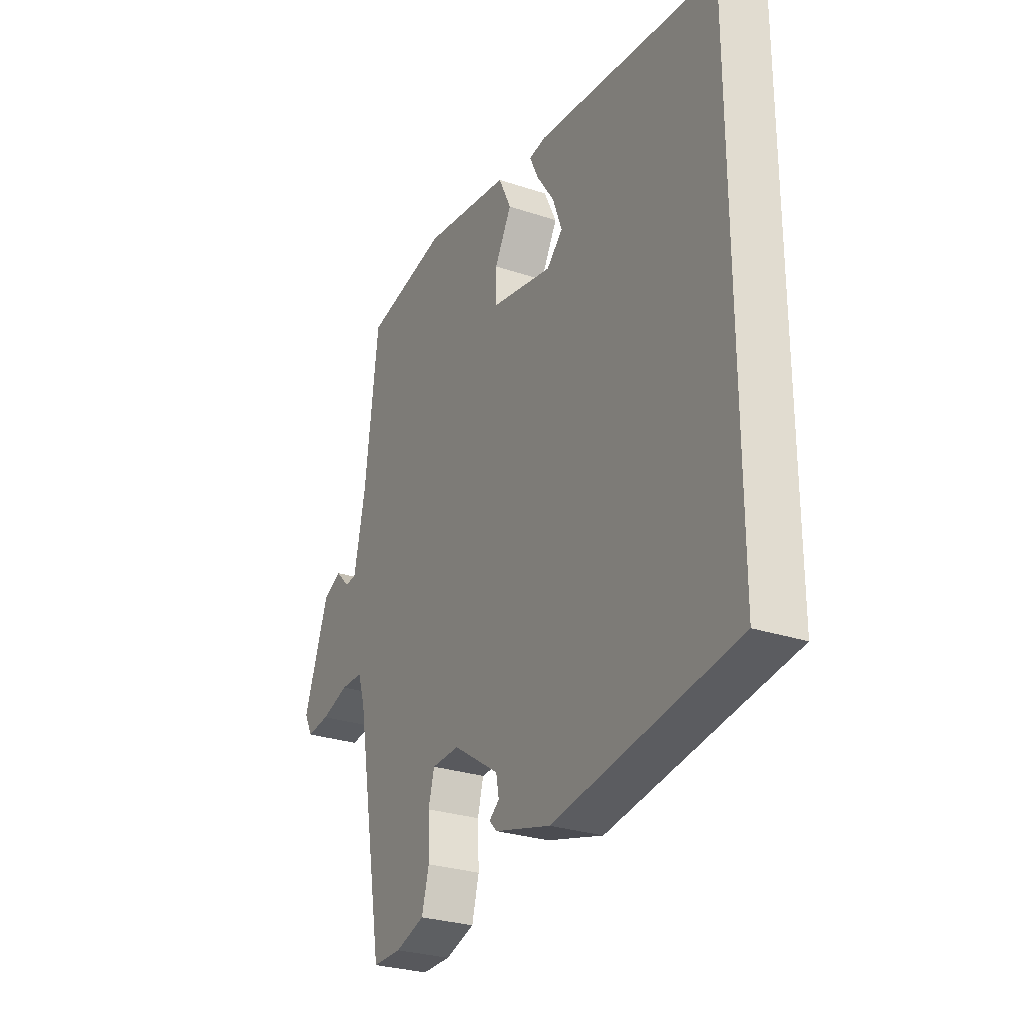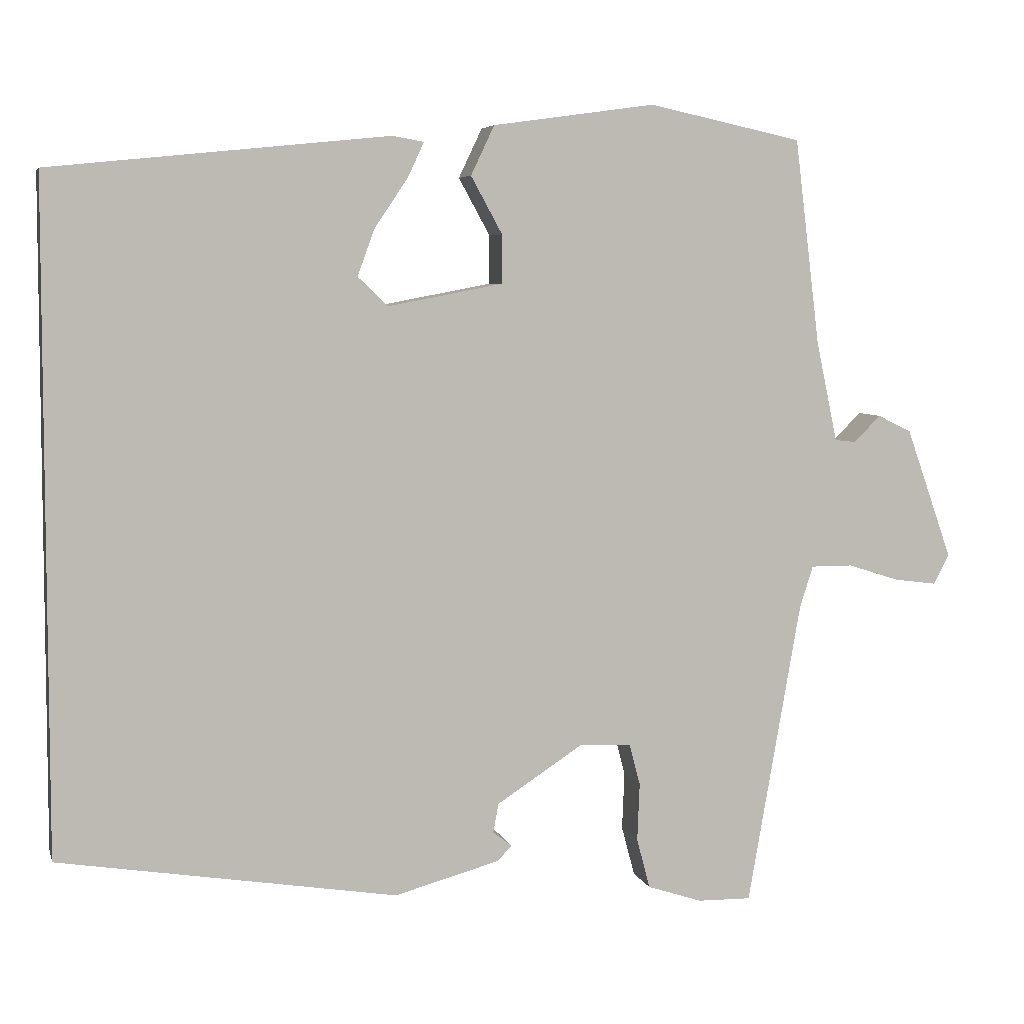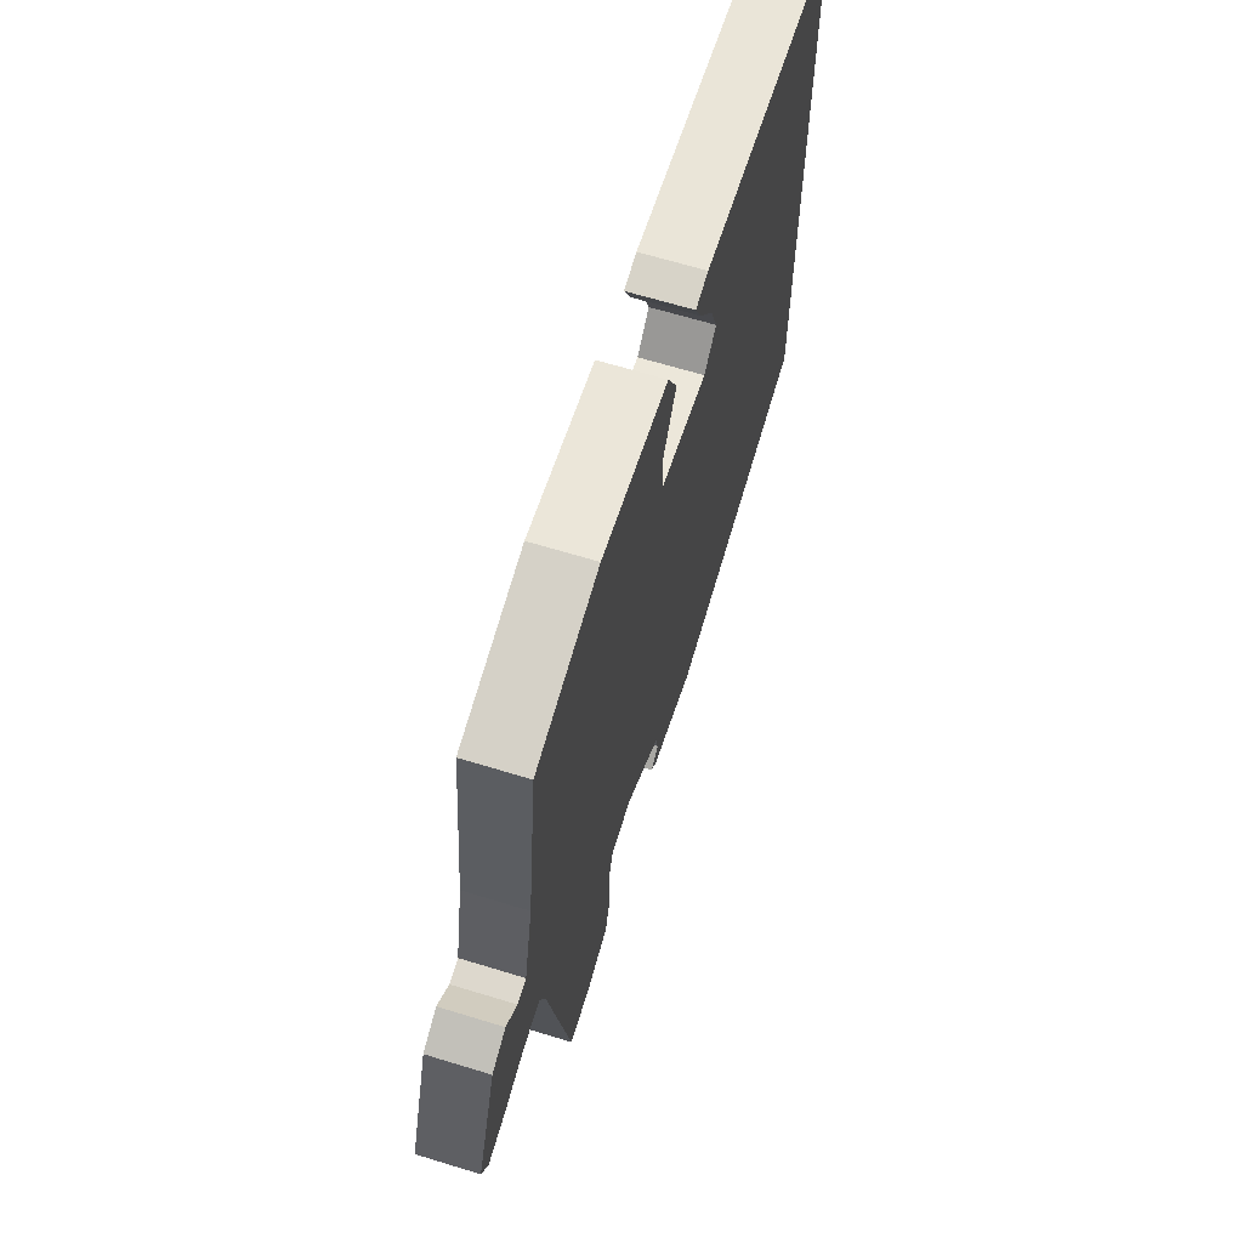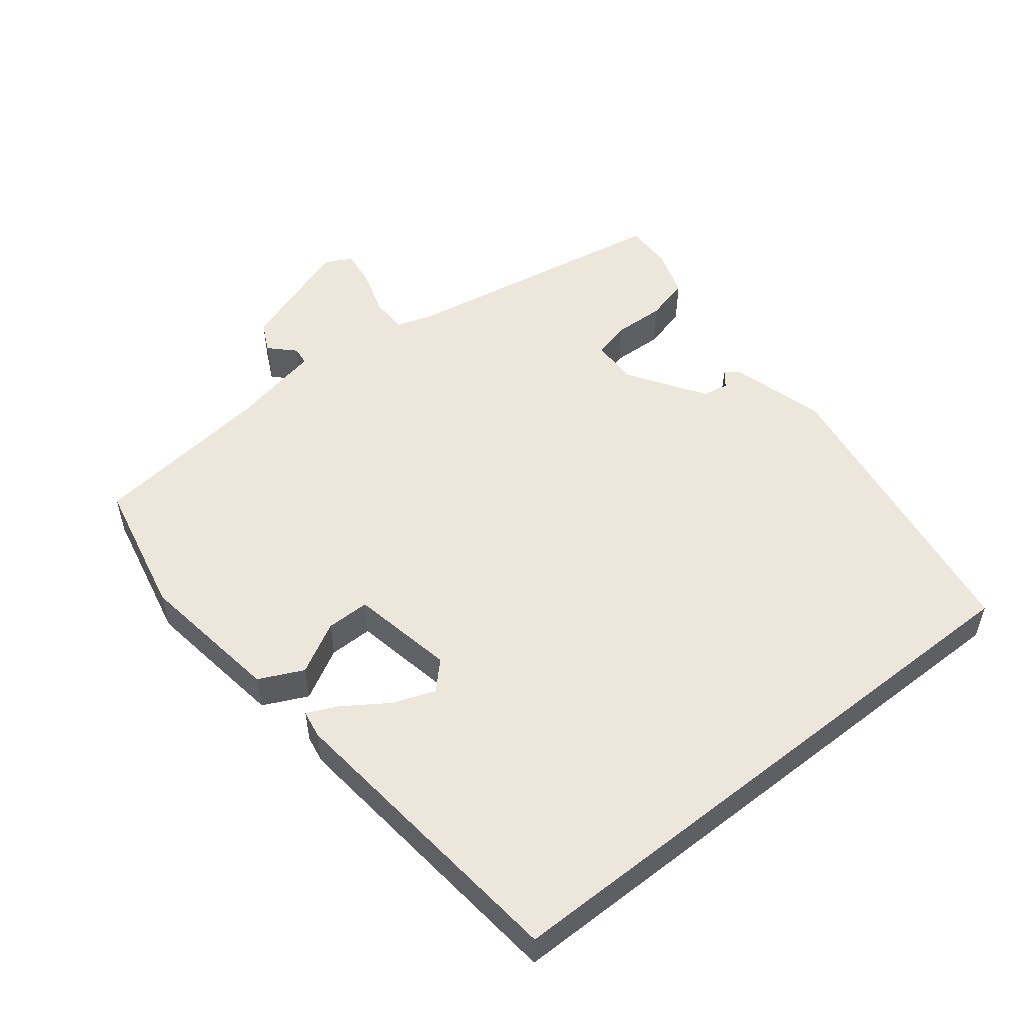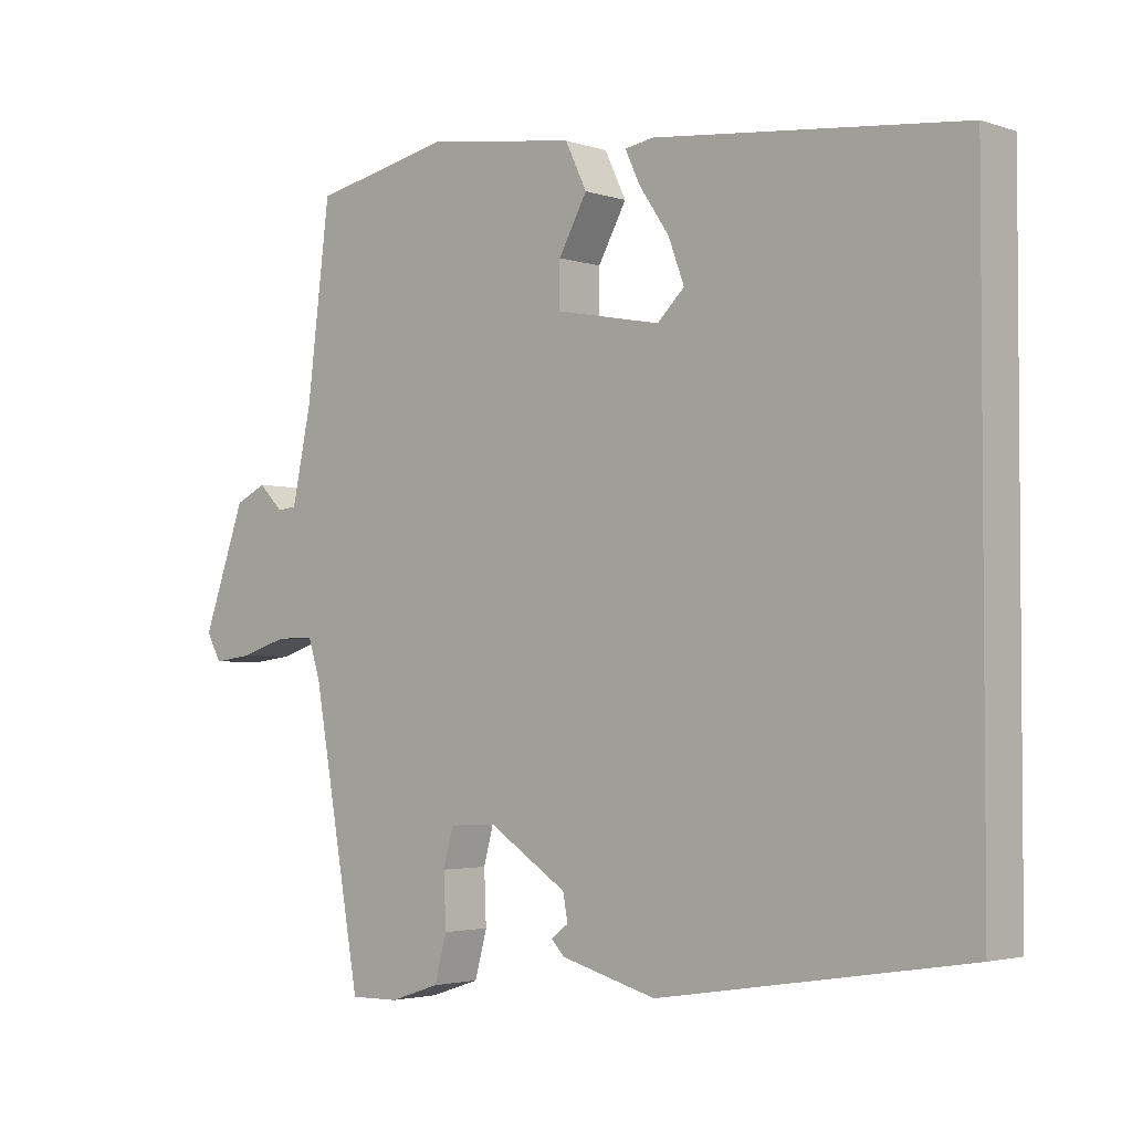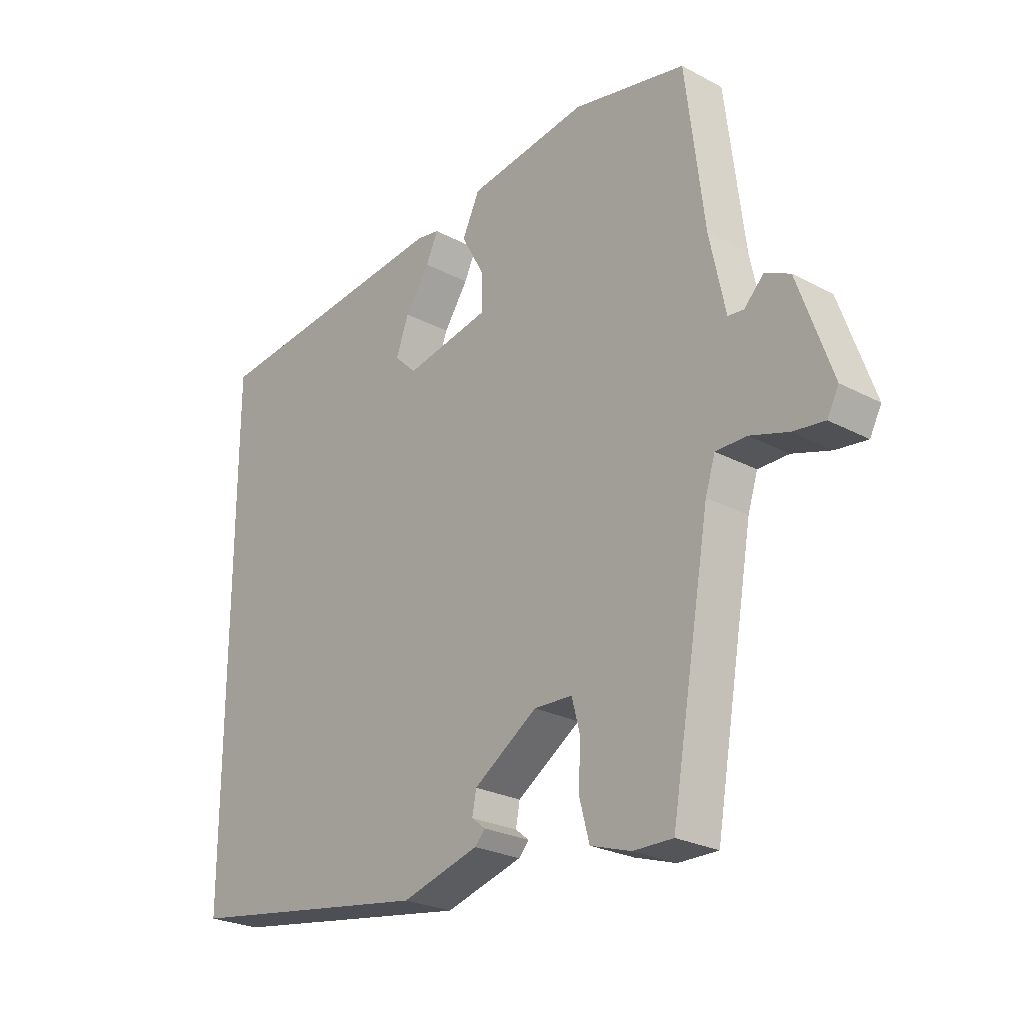
<metadata>
{"format":"obj","ext":"obj","renderer":"f3d","projection":"perspective","resolution":1024,"background":"white","views":[{"elev":-27.7,"azim":62.8,"up":"+Z"},{"elev":5.6,"azim":166.2,"up":"+Z"},{"elev":65.7,"azim":-72.9,"up":"+Z"},{"elev":52.3,"azim":51.6,"up":"+Y"},{"elev":-2.9,"azim":41.6,"up":"+Z"},{"elev":-25.4,"azim":-130.5,"up":"+Z"}]}
</metadata>
<code>
v 0.5 0.07 0.438
v 0.5 0.07 -0.412
v 0.068 0.07 -0.481
v -0.066 0.07 -0.444
v -0.084 0.07 -0.425
v -0.06 0.07 -0.406
v -0.067 0.07 -0.369
v -0.177 0.07 -0.297
v -0.243 0.07 -0.3
v -0.257 0.07 -0.353
v -0.254 0.07 -0.427
v -0.271 0.07 -0.491
v -0.341 0.07 -0.514
v -0.409 0.07 -0.515
v -0.477 0.07 -0.126
v -0.494 0.07 -0.073
v -0.547 0.07 -0.073
v -0.613 0.07 -0.094
v -0.667 0.07 -0.101
v -0.687 0.07 -0.063
v -0.628 0.07 0.104
v -0.585 0.07 0.125
v -0.551 0.07 0.091
v -0.524 0.07 0.094
v -0.497 0.07 0.222
v -0.465 0.07 0.484
v -0.269 0.07 0.526
v -0.062 0.07 0.497
v -0.032 0.07 0.434
v -0.072 0.07 0.361
v -0.072 0.07 0.299
v 0.075 0.07 0.271
v 0.113 0.07 0.308
v 0.091 0.07 0.368
v 0.049 0.07 0.43
v 0.028 0.07 0.475
v 0.068 0.07 0.482
v 0.5 0 0.438
v 0.5 0 -0.412
v 0.068 0 -0.481
v -0.066 0 -0.444
v -0.084 0 -0.425
v -0.06 0 -0.406
v -0.067 0 -0.369
v -0.177 0 -0.297
v -0.243 0 -0.3
v -0.257 0 -0.353
v -0.254 0 -0.427
v -0.271 0 -0.491
v -0.341 0 -0.514
v -0.409 0 -0.515
v -0.477 0 -0.126
v -0.494 0 -0.073
v -0.547 0 -0.073
v -0.613 0 -0.094
v -0.667 0 -0.101
v -0.687 0 -0.063
v -0.628 0 0.104
v -0.585 0 0.125
v -0.551 0 0.091
v -0.524 0 0.094
v -0.497 0 0.222
v -0.465 0 0.484
v -0.269 0 0.526
v -0.062 0 0.497
v -0.032 0 0.434
v -0.072 0 0.361
v -0.072 0 0.299
v 0.075 0 0.271
v 0.113 0 0.308
v 0.091 0 0.368
v 0.049 0 0.43
v 0.028 0 0.475
v 0.068 0 0.482
f 34 35 36 37
f 33 34 37 1
f 32 33 1 2
f 31 32 2 3
f 27 28 29 30
f 25 26 27 30
f 24 25 30 31
f 20 21 22 23
f 20 23 24
f 17 18 19 20
f 16 17 20 24
f 15 16 24 31
f 10 11 12 13
f 9 10 13 14
f 3 4 5 6
f 3 6 7
f 31 3 7
f 9 14 15 31
f 8 9 31
f 7 8 31
f 74 73 72 71
f 38 74 71 70
f 39 38 70 69
f 40 39 69 68
f 67 66 65 64
f 67 64 63 62
f 68 67 62 61
f 60 59 58 57
f 61 60 57
f 57 56 55 54
f 61 57 54 53
f 68 61 53 52
f 50 49 48 47
f 51 50 47 46
f 43 42 41 40
f 44 43 40
f 44 40 68
f 68 52 51 46
f 68 46 45
f 68 45 44
f 1 38 39 2
f 2 39 40 3
f 3 40 41 4
f 4 41 42 5
f 5 42 43 6
f 6 43 44 7
f 7 44 45 8
f 8 45 46 9
f 9 46 47 10
f 10 47 48 11
f 11 48 49 12
f 12 49 50 13
f 13 50 51 14
f 14 51 52 15
f 15 52 53 16
f 16 53 54 17
f 17 54 55 18
f 18 55 56 19
f 19 56 57 20
f 20 57 58 21
f 21 58 59 22
f 22 59 60 23
f 23 60 61 24
f 24 61 62 25
f 25 62 63 26
f 26 63 64 27
f 27 64 65 28
f 28 65 66 29
f 29 66 67 30
f 30 67 68 31
f 31 68 69 32
f 32 69 70 33
f 33 70 71 34
f 34 71 72 35
f 35 72 73 36
f 36 73 74 37
f 37 74 38 1

</code>
